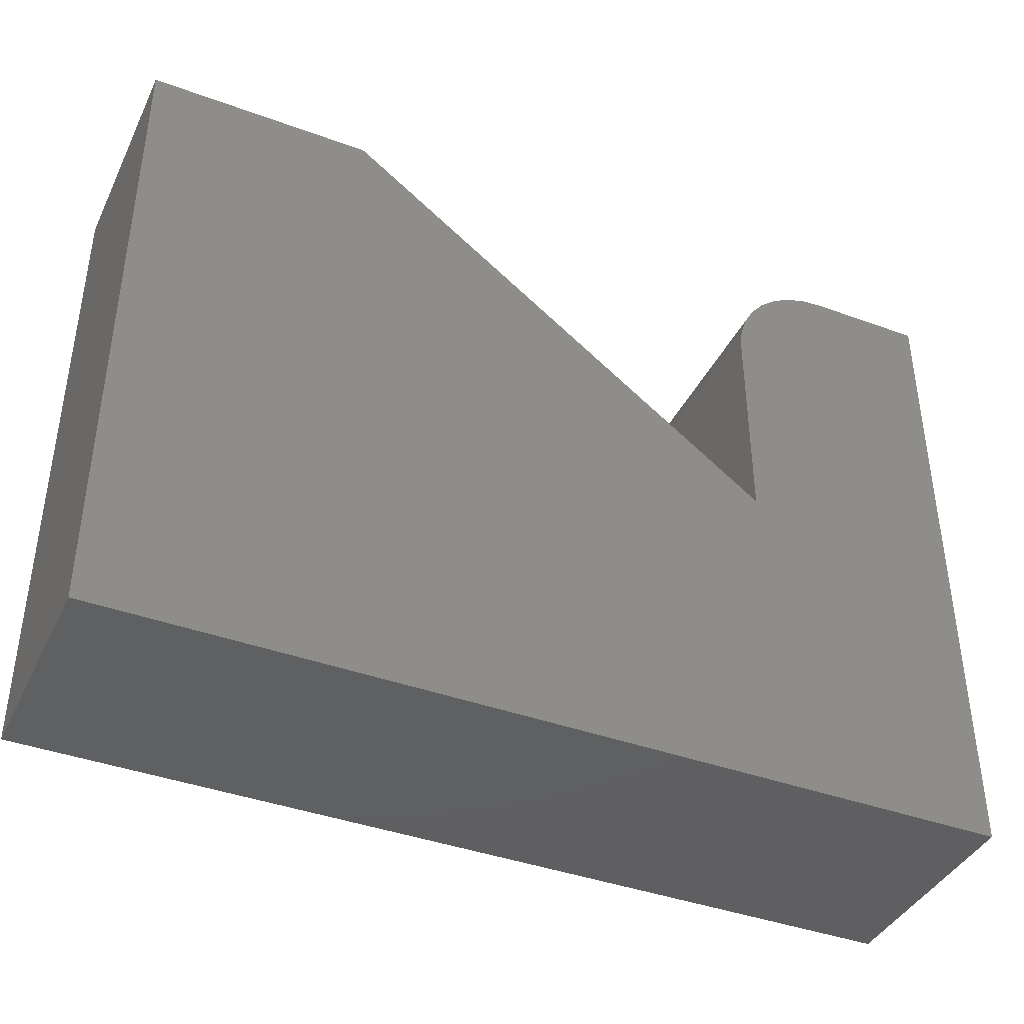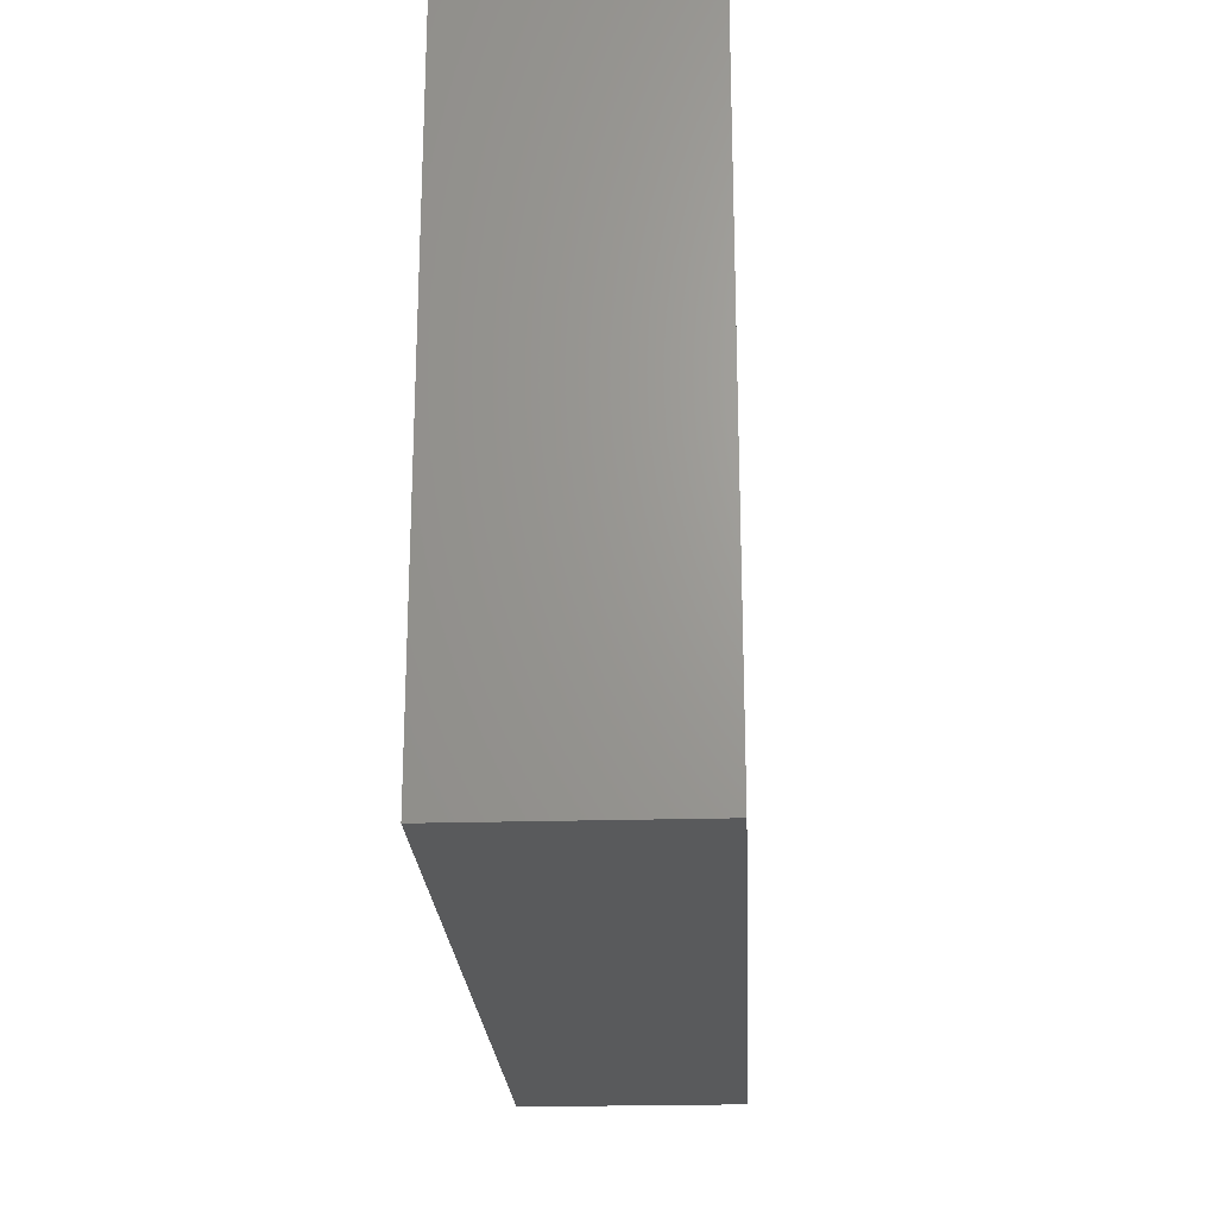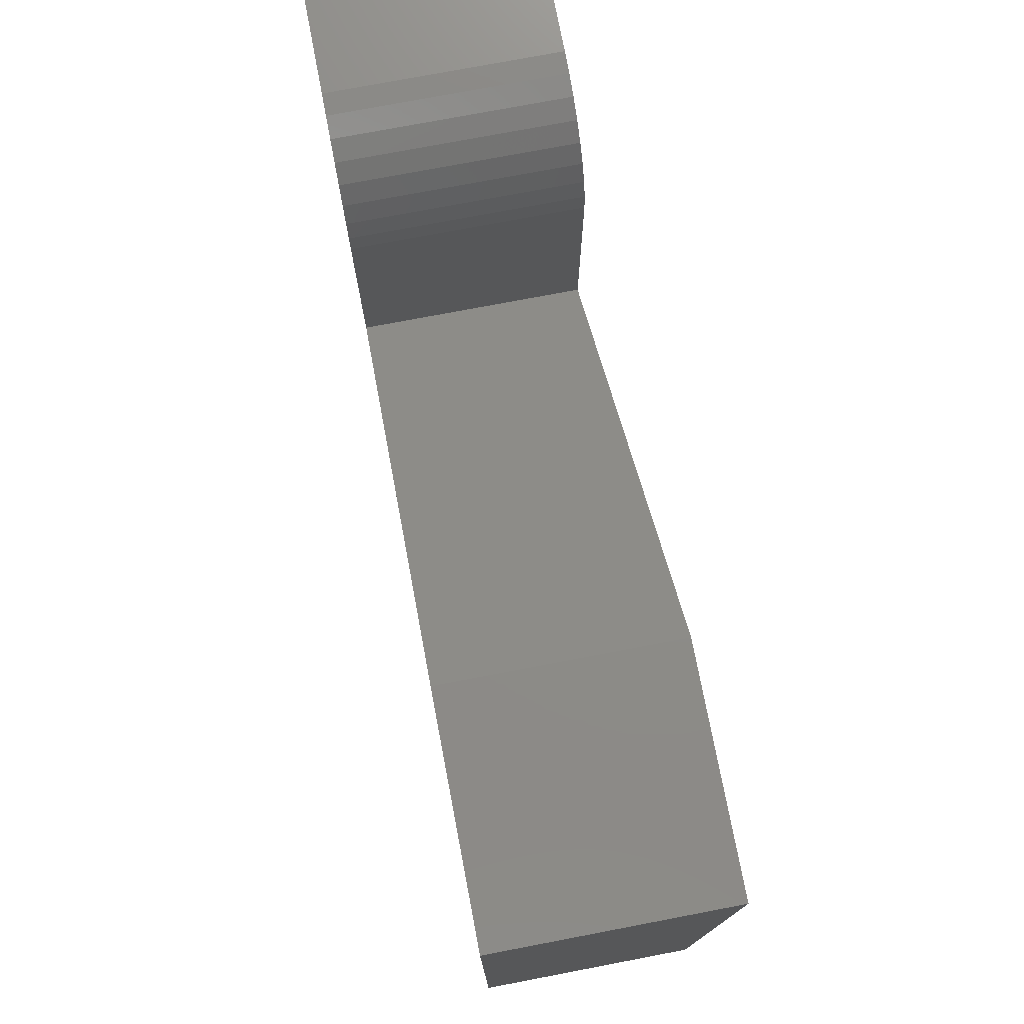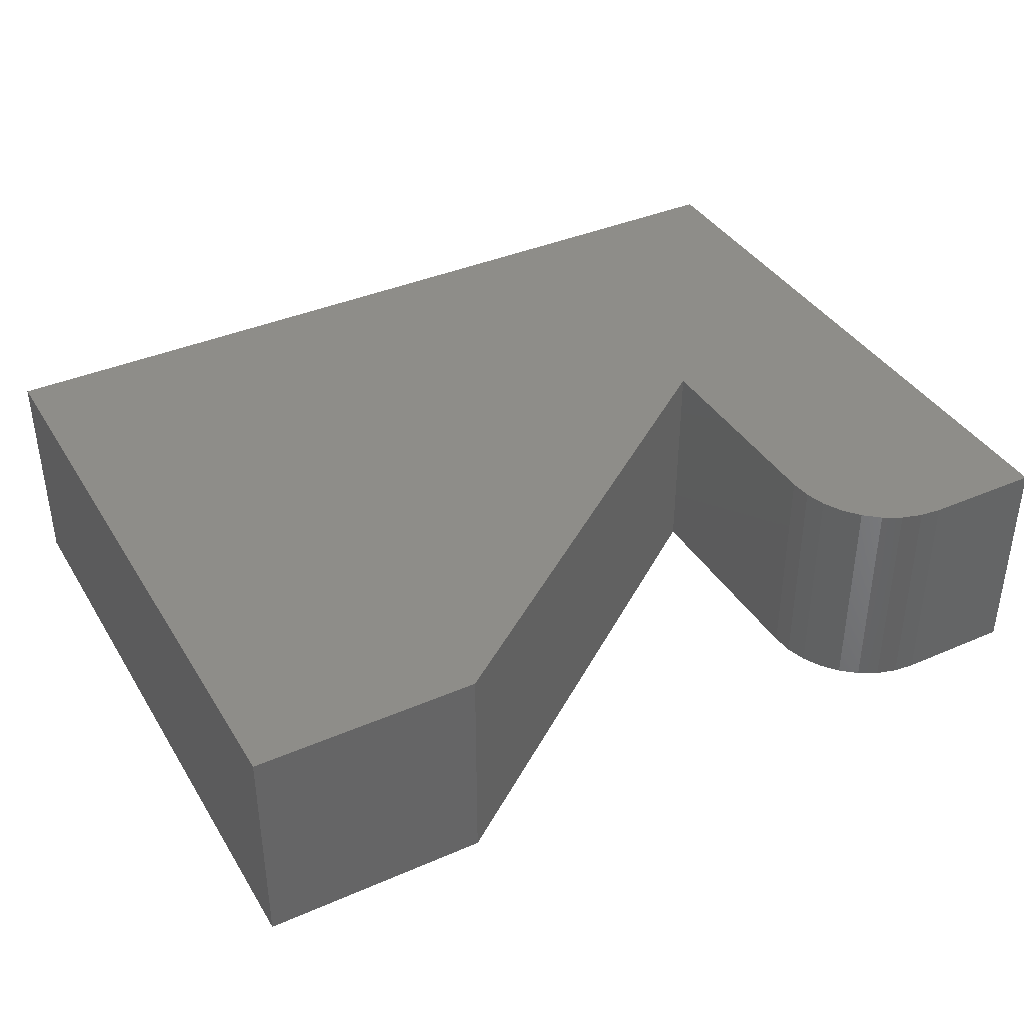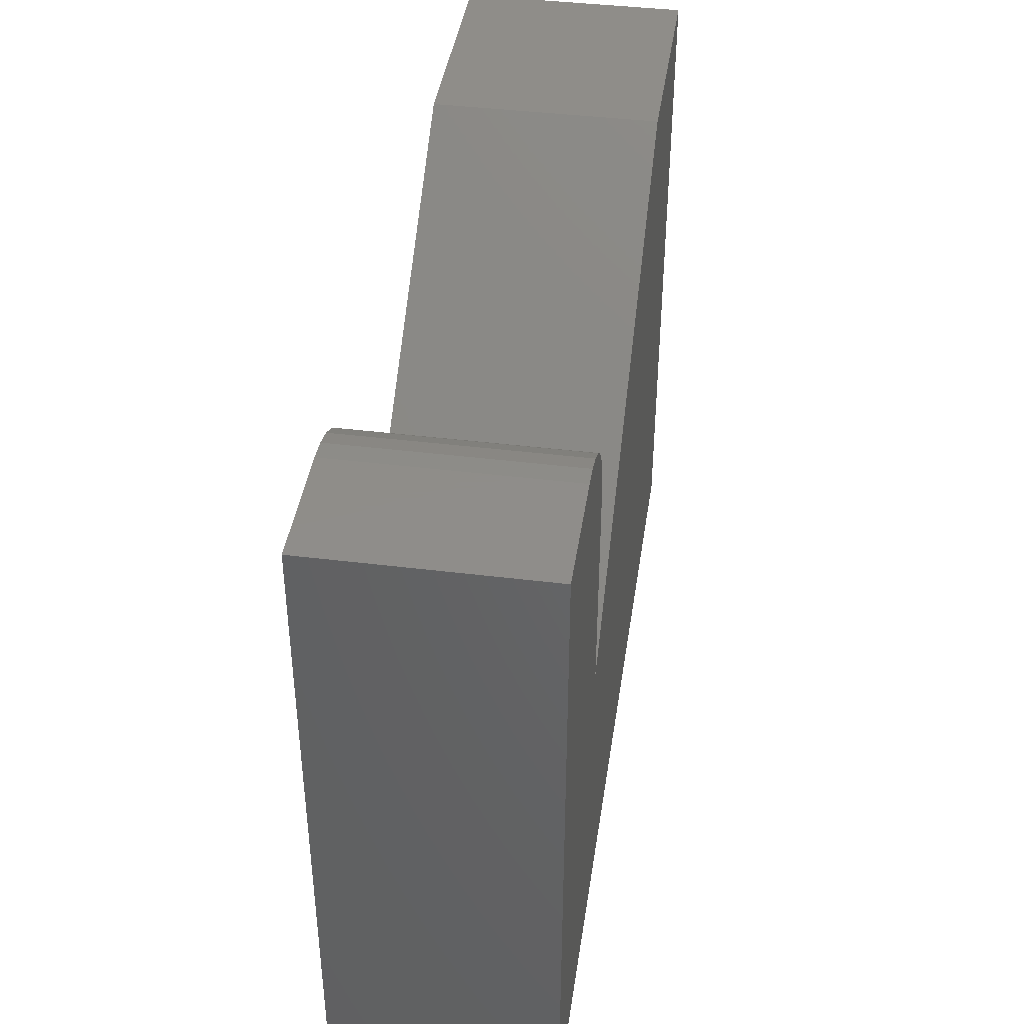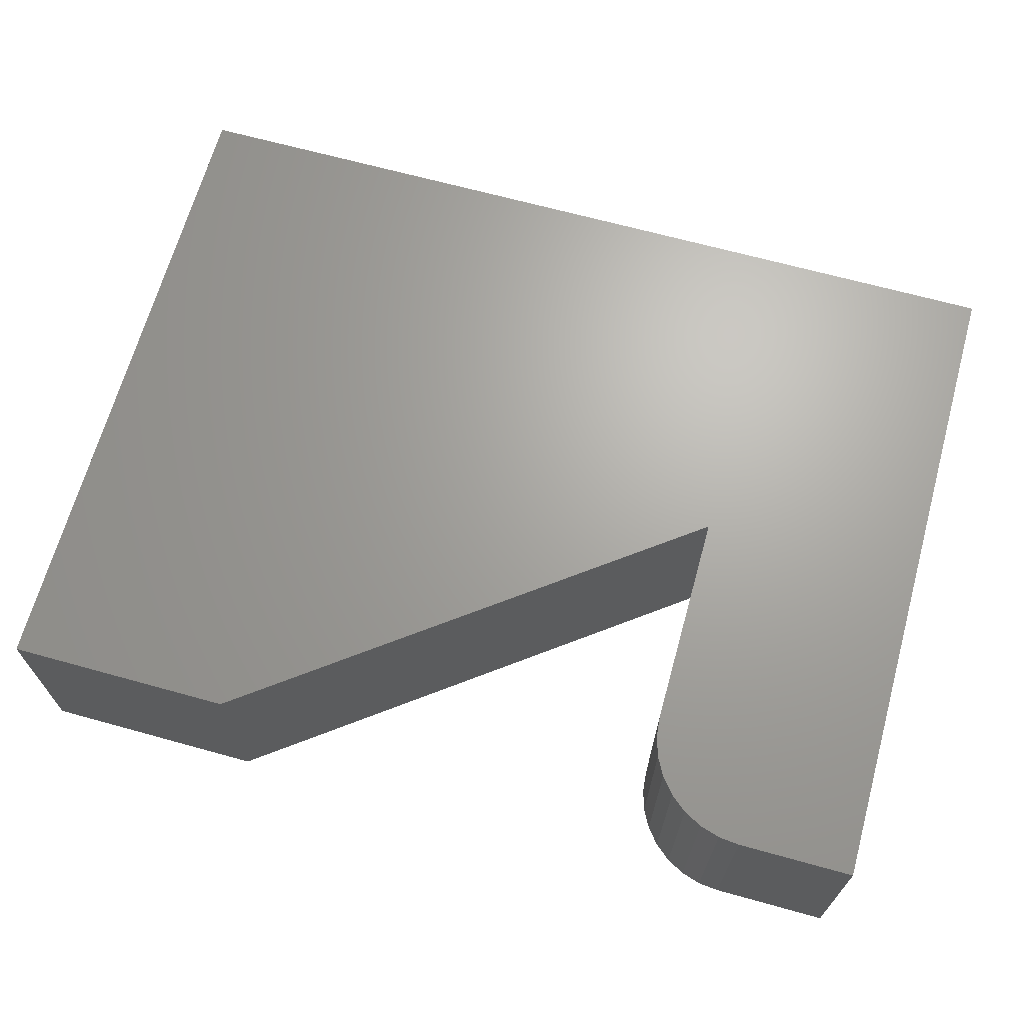
<metadata>
{"format":"stl","ext":"stl","renderer":"f3d","projection":"perspective","resolution":1024,"background":"white","views":[{"elev":-40.4,"azim":-24.2,"up":"+Z"},{"elev":-22.6,"azim":92.9,"up":"+Z"},{"elev":75.4,"azim":-100.8,"up":"+Z"},{"elev":38.7,"azim":-28.5,"up":"+Y"},{"elev":41.6,"azim":98.5,"up":"+Z"},{"elev":67.3,"azim":15.5,"up":"+Y"}]}
</metadata>
<code>
# stl→obj: 30 verts, 56 faces
v 0.4531 -0.2891 -0.75
v 0.4531 -0.2891 0.1141
v 0.3016 -0.2891 0.1141
v 0.2742 -0.2891 0.1114
v 0.2478 -0.2891 0.1034
v 0.2235 -0.2891 0.09045
v 0.2022 -0.2891 0.07296
v 0.1847 -0.2891 0.05165
v 0.1717 -0.2891 0.02733
v 0.1637 -0.2891 0.0009543
v 0.161 -0.2891 -0.02648
v 0.161 -0.2891 -0.3118
v -0.7031 -0.2891 -0.75
v -0.7031 -0.2891 0.1141
v -0.411 -0.2891 0.1141
v 0.4531 1.284e-16 -0.75
v -0.7031 0 -0.75
v 0.161 1.446e-16 -0.3118
v 0.161 1.763e-16 -0.02648
v 0.1637 1.796e-16 0.0009543
v 0.1717 1.834e-16 0.02733
v 0.1847 1.876e-16 0.05165
v 0.2022 1.919e-16 0.07296
v 0.2235 1.962e-16 0.09045
v 0.2478 2.003e-16 0.1034
v 0.2742 2.041e-16 0.1114
v 0.3016 2.075e-16 0.1141
v 0.4531 2.243e-16 0.1141
v -0.7031 9.594e-17 0.1141
v -0.411 1.284e-16 0.1141
f 1 2 3
f 1 3 4
f 1 4 5
f 1 5 6
f 1 6 7
f 1 7 8
f 1 8 9
f 1 9 10
f 1 10 11
f 1 11 12
f 1 12 13
f 14 13 15
f 15 13 12
f 16 17 18
f 16 18 19
f 16 19 20
f 16 20 21
f 16 21 22
f 16 22 23
f 16 23 24
f 16 24 25
f 16 25 26
f 16 26 27
f 16 27 28
f 29 30 17
f 17 30 18
f 11 19 12
f 12 19 18
f 2 28 3
f 3 28 27
f 19 11 20
f 20 11 10
f 20 10 21
f 21 10 9
f 21 9 22
f 22 9 8
f 22 8 23
f 23 8 7
f 23 7 24
f 24 7 6
f 24 6 25
f 25 6 5
f 25 5 26
f 26 5 4
f 26 4 27
f 27 4 3
f 14 29 13
f 13 29 17
f 15 30 14
f 14 30 29
f 12 18 15
f 15 18 30
f 1 16 2
f 2 16 28
f 13 17 1
f 1 17 16

</code>
